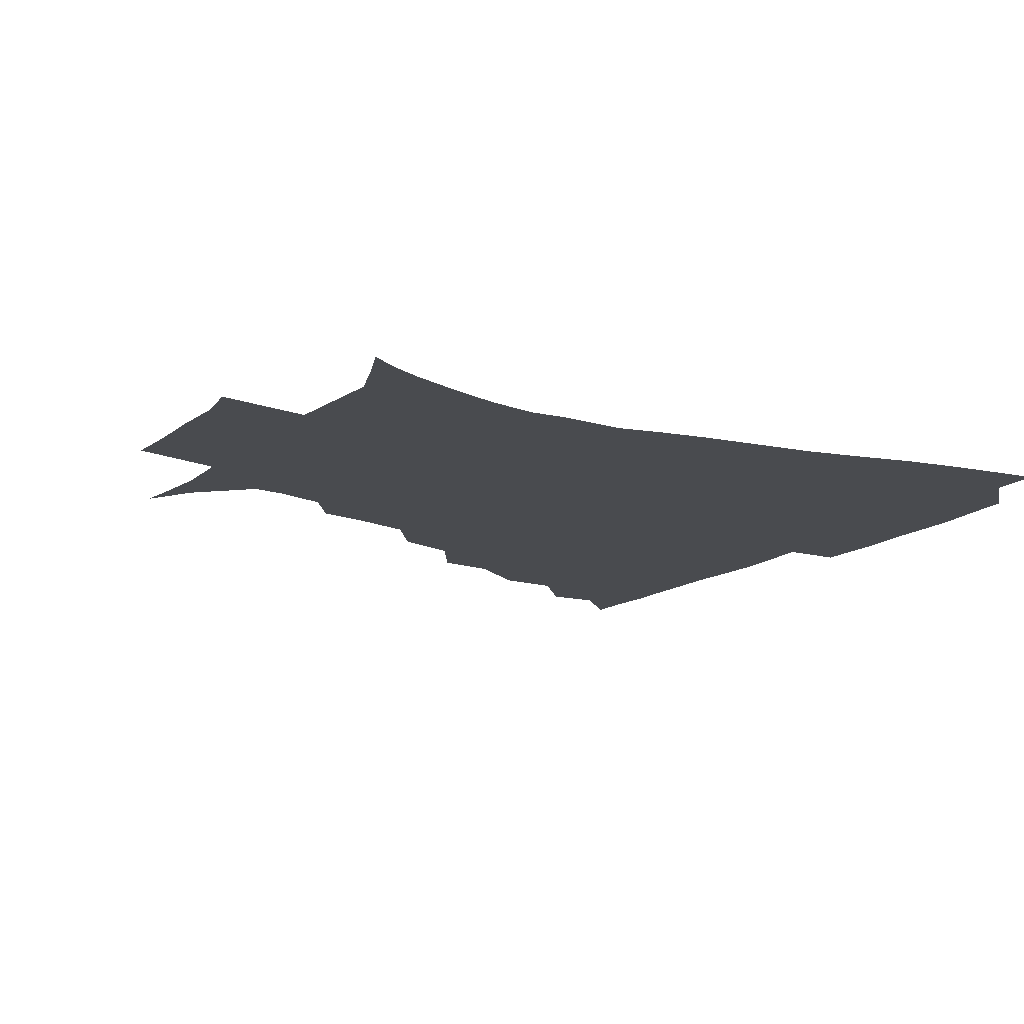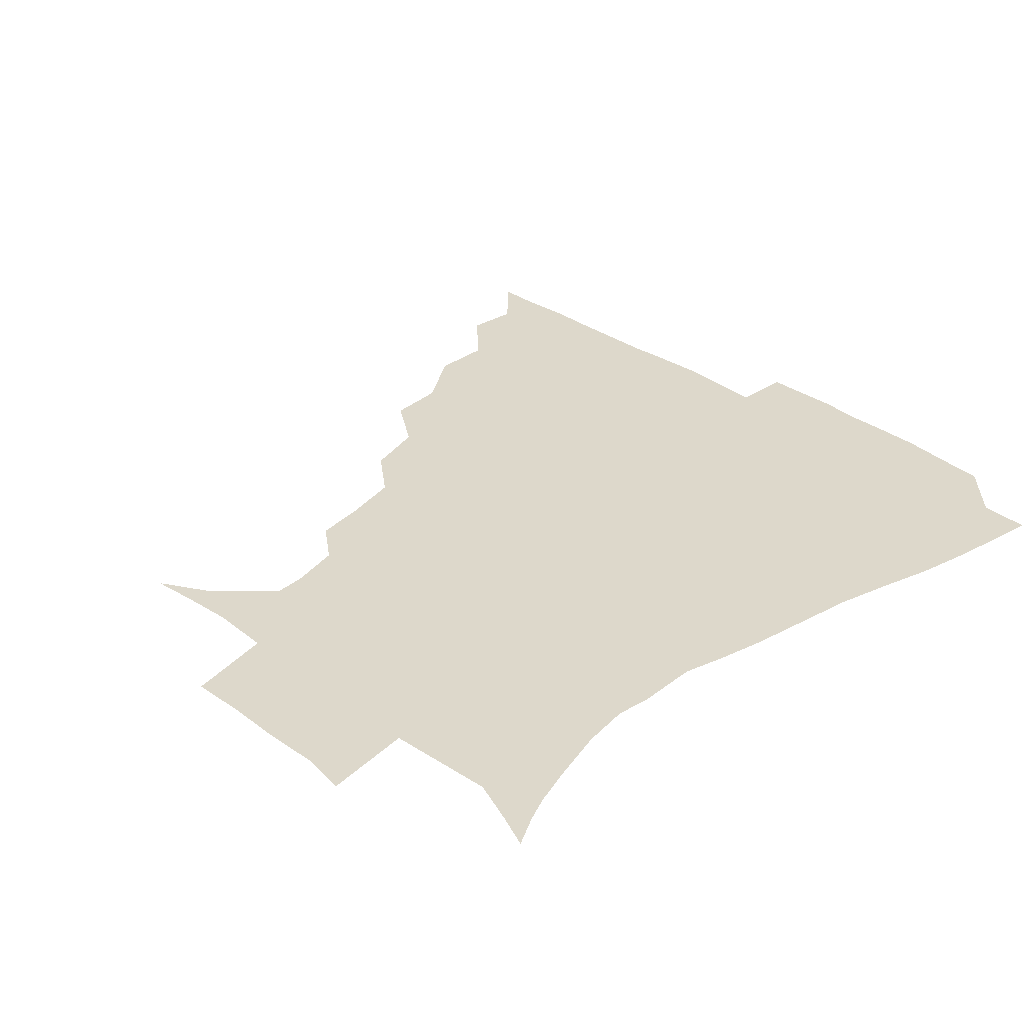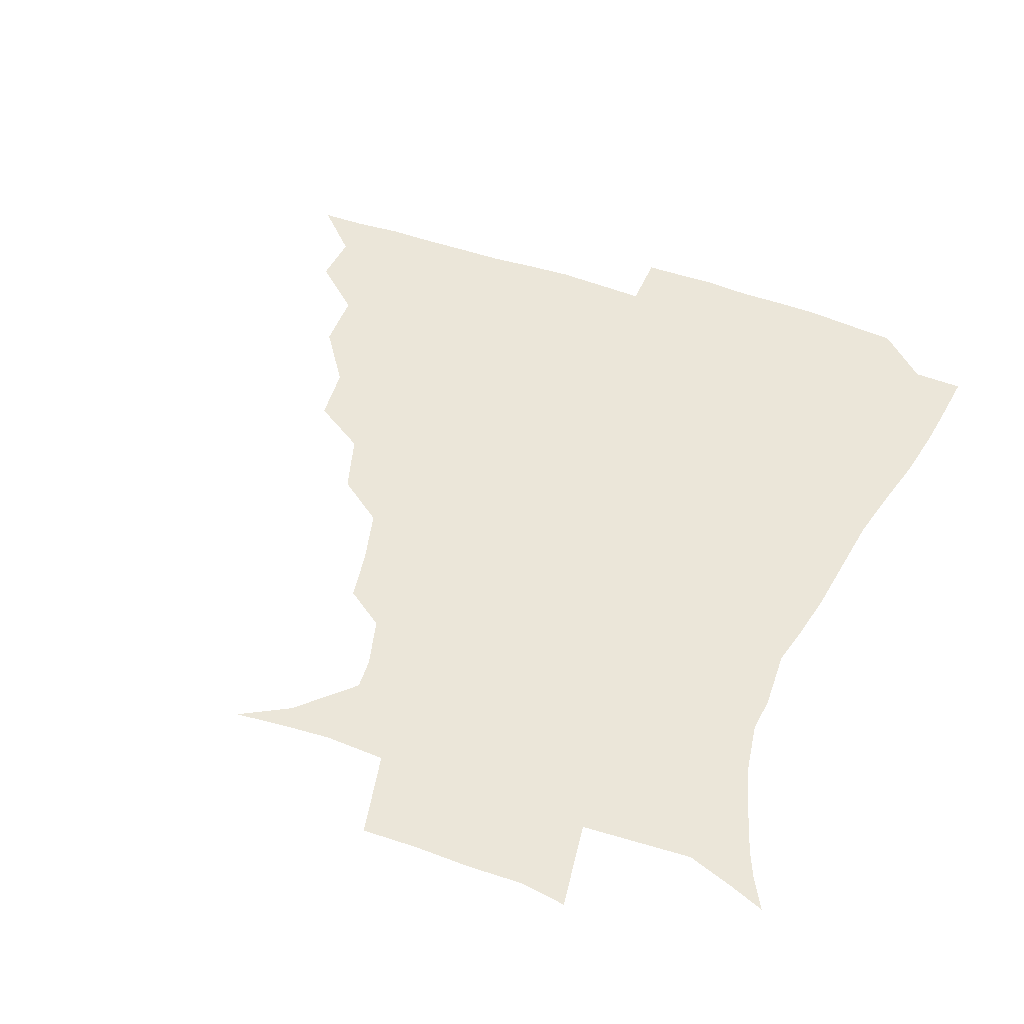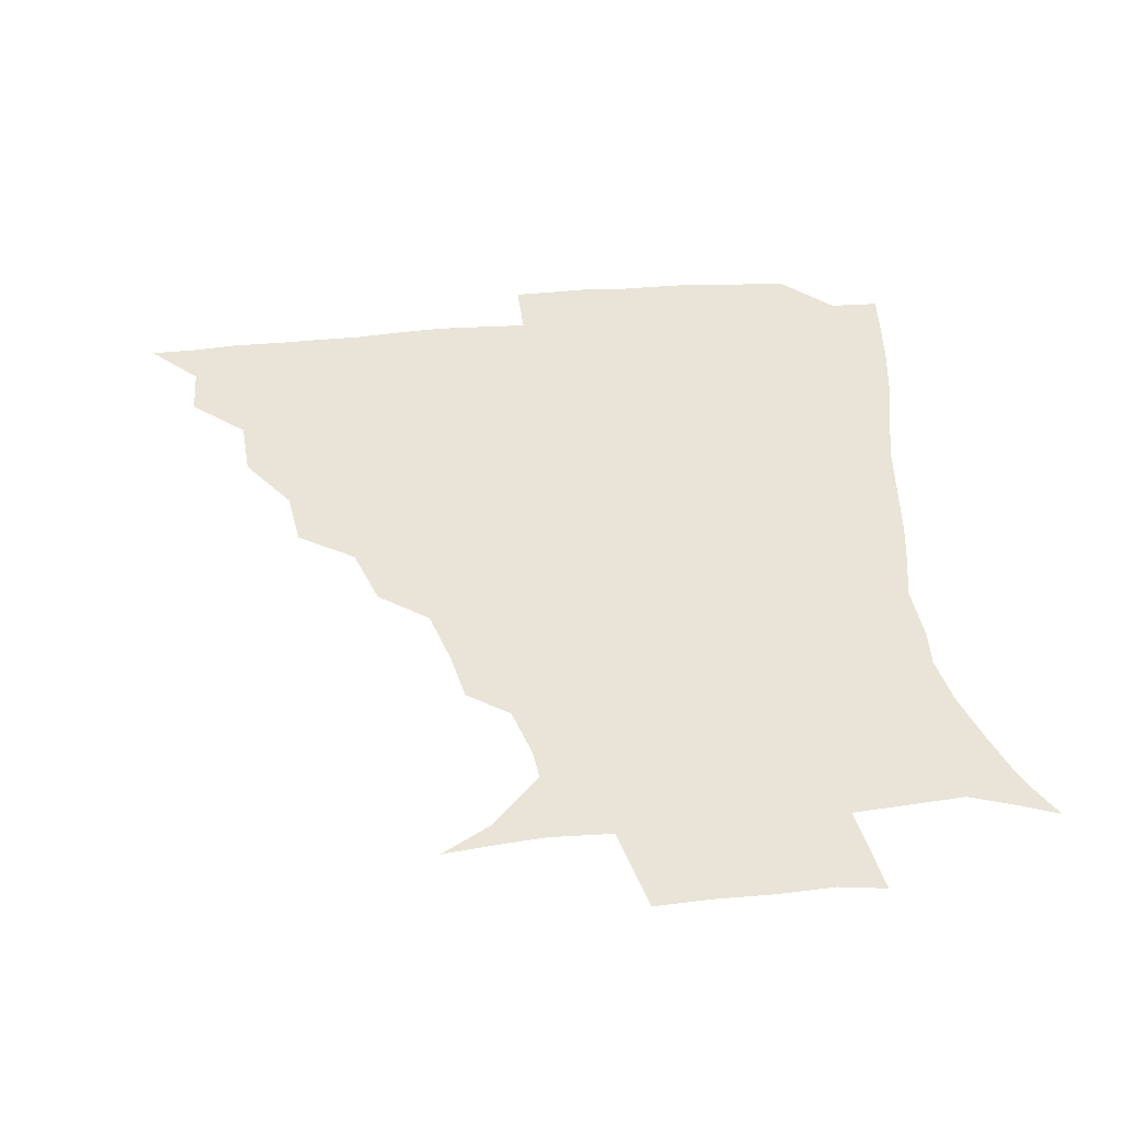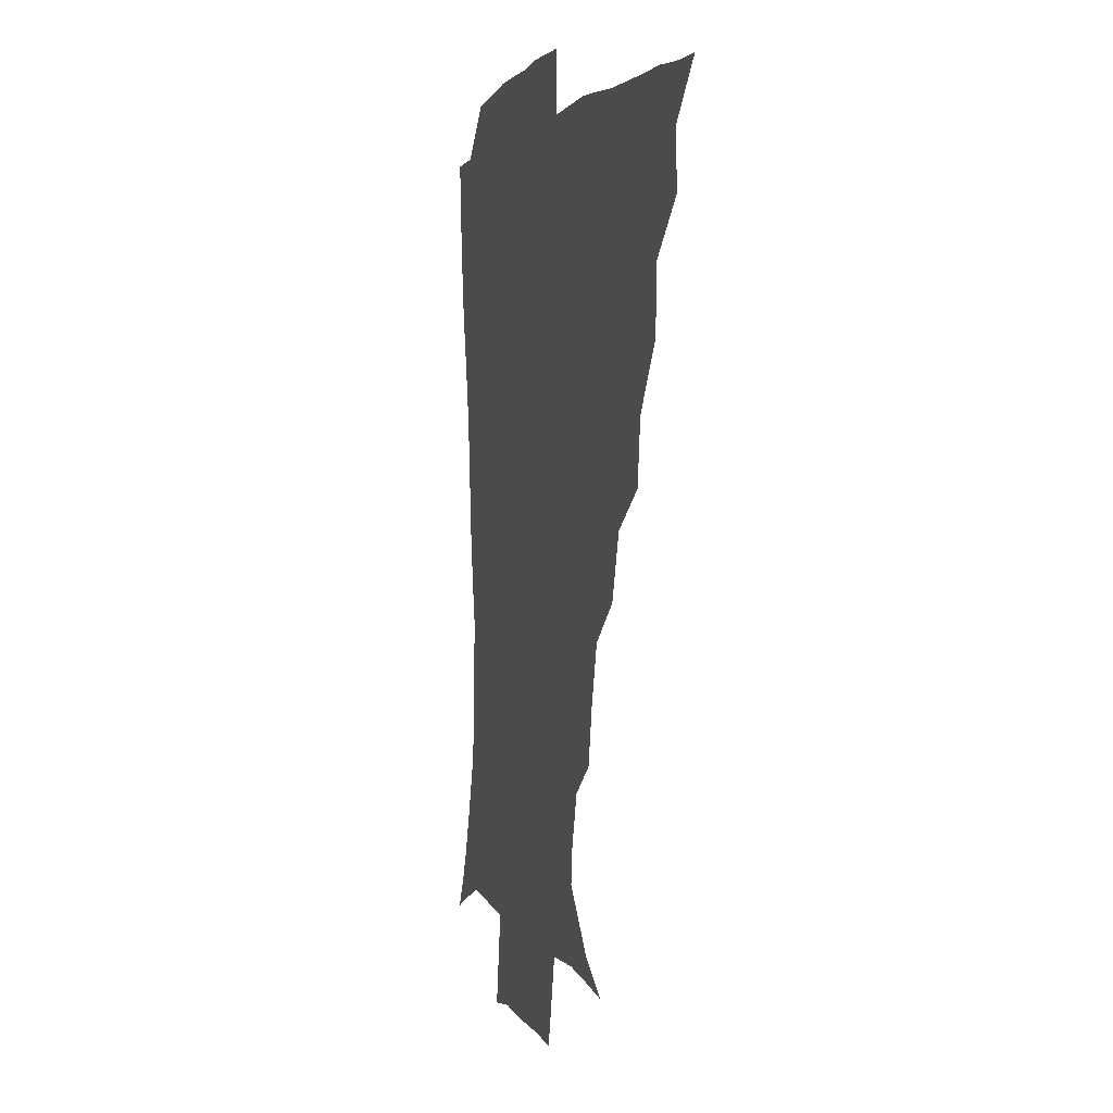
<metadata>
{"format":"obj","ext":"obj","renderer":"f3d","projection":"perspective","resolution":1024,"background":"white","views":[{"elev":-13.9,"azim":59.1,"up":"+Z"},{"elev":31.2,"azim":46.4,"up":"+Z"},{"elev":47.0,"azim":22.5,"up":"+Z"},{"elev":43.3,"azim":-6.5,"up":"+Z"},{"elev":2.5,"azim":-104.2,"up":"+Y"}]}
</metadata>
<code>
v 436.1 390.6 0
v 450.9 357.9 0
v 451.7 375 0
v 451.3 390.6 0
v 469.4 322.9 0
v 468.3 342.7 0
v 467.8 360 0
v 466.9 375.4 0
v 466.5 391.7 0
v 485.8 284.5 0
v 483.3 303.5 0
v 485.6 329.7 0
v 484.3 345.9 0
v 482.9 361 0
v 482 376.2 0
v 481.7 391.4 0
v 510.7 253 0
v 504.1 272.9 0
v 501.5 295.3 0
v 502 317.5 0
v 500.1 331.9 0
v 498.9 346.8 0
v 498.1 361.5 0
v 497.6 376.2 0
v 496.7 391.6 0
v 535.5 205.7 0
v 532.1 222.6 0
v 526.8 241.1 0
v 521.5 263.8 0
v 518.2 284.4 0
v 516.4 301.5 0
v 516 319.4 0
v 514.7 333.2 0
v 513.6 347.3 0
v 512.8 361.8 0
v 512.3 376.5 0
v 511.8 391.6 0
v 522.6 142.5 0
v 538.4 151.8 0
v 554.9 169.2 0
v 553.8 179.6 0
v 548.9 196.2 0
v 544.1 215.5 0
v 540.5 234.4 0
v 536.8 249.4 0
v 533.8 272.6 0
v 531.8 287.9 0
v 530.6 303.8 0
v 530 319.6 0
v 529.2 333.6 0
v 528.1 347.5 0
v 527.6 361.9 0
v 527.3 376.7 0
v 526.7 392.6 0
v 539.2 144.2 0
v 555.5 158.6 0
v 562.2 172.2 0
v 560.4 188.4 0
v 557.3 209 0
v 554.3 225.2 0
v 550.7 238.2 0
v 549.2 258.3 0
v 546.6 274.4 0
v 545.6 290.8 0
v 545.1 306.3 0
v 544.5 320.5 0
v 544.2 333.8 0
v 543.9 347.8 0
v 542.5 362.1 0
v 542.7 376.5 0
v 541.7 393.3 0
v 554.7 145.4 0
v 569.7 163.4 0
v 571.3 178.4 0
v 569 196.4 0
v 568.3 214.8 0
v 565.1 229.3 0
v 563.1 244.6 0
v 562 262.9 0
v 560.4 278.1 0
v 559.8 292.3 0
v 559.2 306.2 0
v 558.3 319.5 0
v 559.8 335.5 0
v 558.9 348.1 0
v 559 361.6 0
v 557.8 376.6 0
v 557.3 392.5 0
v 574.7 144.6 0
v 581.5 167.8 0
v 581.5 185.1 0
v 579.2 199.1 0
v 580.2 217.1 0
v 576.1 233.4 0
v 576.4 246.9 0
v 574.7 266.4 0
v 574 278 0
v 573.4 292.9 0
v 574 308.2 0
v 573.3 320.8 0
v 573.5 334.5 0
v 573.2 347.9 0
v 573.2 361.7 0
v 573 375.6 0
v 572.7 391.7 0
v 572.4 410.8 0
v 581.6 116.4 0
v 589.8 149.6 0
v 593.3 168.3 0
v 592 186 0
v 592.5 190.2 0
v 589.5 219.8 0
v 588.5 231.5 0
v 588.1 251.4 0
v 587.9 265.9 0
v 587.8 280.4 0
v 587.7 294 0
v 588 308.7 0
v 588.2 322.2 0
v 587.9 334.4 0
v 588.2 348.2 0
v 587.8 361.8 0
v 587.2 376.4 0
v 586.5 392.8 0
v 584.8 410.9 0
v 599.3 117.1 0
v 602.8 149.2 0
v 605.3 170.4 0
v 603.8 186.3 0
v 603.7 205 0
v 601.4 222 0
v 602.7 234.8 0
v 600.6 251.3 0
v 601.2 266.3 0
v 601.4 279.7 0
v 601.6 292.6 0
v 601.8 307.8 0
v 602.1 321.2 0
v 602.6 335 0
v 602.6 348.2 0
v 602.6 361.8 0
v 601.8 376.7 0
v 600.8 392.4 0
v 597.9 411.1 0
v 617.9 116.8 0
v 616.4 149.2 0
v 616.5 171.3 0
v 616.7 189.8 0
v 615.1 205.8 0
v 614.2 220.3 0
v 613.7 237.2 0
v 614.3 250.5 0
v 614 266 0
v 614.7 279.9 0
v 615.4 294.3 0
v 615.9 308.1 0
v 616.5 322.2 0
v 616.9 335.2 0
v 617.2 348.3 0
v 617.2 362.1 0
v 616.7 376.3 0
v 615.9 391 0
v 612.3 409.9 0
v 636 117.4 0
v 631.5 145.4 0
v 628.2 170.2 0
v 628.4 189.3 0
v 625.9 206.1 0
v 626.2 223 0
v 626.5 234.9 0
v 626.4 251.3 0
v 626.8 265.5 0
v 627.8 280.4 0
v 628.9 293.4 0
v 629.6 308 0
v 630.2 322 0
v 630.9 334.7 0
v 632.3 348.7 0
v 632.7 361.9 0
v 631.7 376 0
v 630.7 390.7 0
v 626.6 409.8 0
v 650.8 115.2 0
v 645.8 144.6 0
v 640.9 168.3 0
v 639 190.7 0
v 638.3 205.2 0
v 638.2 219.7 0
v 638.3 233.9 0
v 638.6 248.8 0
v 639.5 262.6 0
v 640.7 277.8 0
v 641.6 292.7 0
v 642.5 309.3 0
v 643.9 321.4 0
v 644.7 333.7 0
v 646.4 349.3 0
v 646.9 362.1 0
v 646.8 375.5 0
v 646.4 389 0
v 641.1 409.5 0
v 666.8 145.9 0
v 655.8 166.6 0
v 651.1 186.2 0
v 649.4 202.7 0
v 648.8 218.7 0
v 649.5 232.2 0
v 650.3 246.2 0
v 651.8 259 0
v 652.4 276.4 0
v 653.8 292.8 0
v 655.4 306.6 0
v 657.1 321.2 0
v 658.6 334.5 0
v 659.9 348.7 0
v 660.8 362.1 0
v 661.1 375.6 0
v 660.4 389.5 0
v 656.8 407.7 0
v 681.4 146.9 0
v 671.2 163.1 0
v 663.8 182.2 0
v 662 196.2 0
v 659.7 213.7 0
v 660.1 227.9 0
v 661.1 242.3 0
v 662.5 256.5 0
v 663.8 272.8 0
v 665.3 289.1 0
v 667.6 302.9 0
v 669.3 320.2 0
v 671.8 333.1 0
v 673.4 348.3 0
v 674.7 361.8 0
v 675.5 375.6 0
v 674.6 390.5 0
v 672.9 406.2 0
v 696.4 141.6 0
v 686.4 157.3 0
v 678.1 175.2 0
v 674.4 189.9 0
v 671 206.5 0
v 670.8 220 0
v 672.2 232.8 0
v 672.7 249.3 0
v 674.1 266.8 0
v 676.6 281.7 0
v 678.8 297.8 0
v 680.8 315.6 0
v 684.6 329.1 0
v 686.3 346.6 0
v 688.8 360.6 0
v 689.9 375.4 0
v 689.2 390.6 0
v 708.2 137 0
v 702.2 147.2 0
v 698.1 156 0
v 693.1 169.5 0
v 687.4 187.3 0
v 684.3 203.2 0
v 685 215.4 0
v 683.5 235.3 0
v 686.3 249.6 0
v 688.8 265.7 0
v 690.7 284 0
v 692.7 303.8 0
v 696.3 322.6 0
v 700 339.9 0
v 702.7 359 0
v 704.3 375 0
v 705.5 389.9 0
v 721 391 0
f 3 4 1
f 6 7 2
f 2 7 3
f 7 8 3
f 3 8 4
f 8 9 4
f 11 12 5
f 5 12 6
f 12 13 6
f 6 13 7
f 13 14 7
f 7 14 8
f 14 15 8
f 8 15 9
f 15 16 9
f 18 19 10
f 10 19 11
f 19 20 11
f 11 20 12
f 20 21 12
f 12 21 13
f 21 22 13
f 13 22 14
f 22 23 14
f 14 23 15
f 23 24 15
f 15 24 16
f 24 25 16
f 28 29 17
f 17 29 18
f 29 30 18
f 18 30 19
f 30 31 19
f 19 31 20
f 31 32 20
f 20 32 21
f 32 33 21
f 21 33 22
f 33 34 22
f 22 34 23
f 34 35 23
f 23 35 24
f 35 36 24
f 24 36 25
f 36 37 25
f 42 43 26
f 26 43 27
f 43 44 27
f 27 44 28
f 44 45 28
f 28 45 29
f 45 46 29
f 29 46 30
f 46 47 30
f 30 47 31
f 47 48 31
f 31 48 32
f 48 49 32
f 32 49 33
f 49 50 33
f 33 50 34
f 50 51 34
f 34 51 35
f 51 52 35
f 35 52 36
f 52 53 36
f 36 53 37
f 53 54 37
f 38 55 39
f 55 56 39
f 39 56 40
f 56 57 40
f 40 57 41
f 57 58 41
f 41 58 42
f 58 59 42
f 42 59 43
f 59 60 43
f 43 60 44
f 60 61 44
f 44 61 45
f 61 62 45
f 45 62 46
f 62 63 46
f 46 63 47
f 63 64 47
f 47 64 48
f 64 65 48
f 48 65 49
f 65 66 49
f 49 66 50
f 66 67 50
f 50 67 51
f 67 68 51
f 51 68 52
f 68 69 52
f 52 69 53
f 69 70 53
f 53 70 54
f 70 71 54
f 55 72 56
f 72 73 56
f 56 73 57
f 73 74 57
f 57 74 58
f 74 75 58
f 58 75 59
f 75 76 59
f 59 76 60
f 76 77 60
f 60 77 61
f 77 78 61
f 61 78 62
f 78 79 62
f 62 79 63
f 79 80 63
f 63 80 64
f 80 81 64
f 64 81 65
f 81 82 65
f 65 82 66
f 82 83 66
f 66 83 67
f 83 84 67
f 67 84 68
f 84 85 68
f 68 85 69
f 85 86 69
f 69 86 70
f 86 87 70
f 70 87 71
f 87 88 71
f 72 89 73
f 89 90 73
f 73 90 74
f 90 91 74
f 74 91 75
f 91 92 75
f 75 92 76
f 92 93 76
f 76 93 77
f 93 94 77
f 77 94 78
f 94 95 78
f 78 95 79
f 95 96 79
f 79 96 80
f 96 97 80
f 80 97 81
f 97 98 81
f 81 98 82
f 98 99 82
f 82 99 83
f 99 100 83
f 83 100 84
f 100 101 84
f 84 101 85
f 101 102 85
f 85 102 86
f 102 103 86
f 86 103 87
f 103 104 87
f 87 104 88
f 104 105 88
f 107 108 89
f 89 108 90
f 108 109 90
f 90 109 91
f 109 110 91
f 91 110 92
f 110 111 92
f 92 111 93
f 111 112 93
f 93 112 94
f 112 113 94
f 94 113 95
f 113 114 95
f 95 114 96
f 114 115 96
f 96 115 97
f 115 116 97
f 97 116 98
f 116 117 98
f 98 117 99
f 117 118 99
f 99 118 100
f 118 119 100
f 100 119 101
f 119 120 101
f 101 120 102
f 120 121 102
f 102 121 103
f 121 122 103
f 103 122 104
f 122 123 104
f 104 123 105
f 123 124 105
f 105 124 106
f 124 125 106
f 107 126 108
f 126 127 108
f 108 127 109
f 127 128 109
f 109 128 110
f 128 129 110
f 110 129 111
f 129 130 111
f 111 130 112
f 130 131 112
f 112 131 113
f 131 132 113
f 113 132 114
f 132 133 114
f 114 133 115
f 133 134 115
f 115 134 116
f 134 135 116
f 116 135 117
f 135 136 117
f 117 136 118
f 136 137 118
f 118 137 119
f 137 138 119
f 119 138 120
f 138 139 120
f 120 139 121
f 139 140 121
f 121 140 122
f 140 141 122
f 122 141 123
f 141 142 123
f 123 142 124
f 142 143 124
f 124 143 125
f 143 144 125
f 126 145 127
f 145 146 127
f 127 146 128
f 146 147 128
f 128 147 129
f 147 148 129
f 129 148 130
f 148 149 130
f 130 149 131
f 149 150 131
f 131 150 132
f 150 151 132
f 132 151 133
f 151 152 133
f 133 152 134
f 152 153 134
f 134 153 135
f 153 154 135
f 135 154 136
f 154 155 136
f 136 155 137
f 155 156 137
f 137 156 138
f 156 157 138
f 138 157 139
f 157 158 139
f 139 158 140
f 158 159 140
f 140 159 141
f 159 160 141
f 141 160 142
f 160 161 142
f 142 161 143
f 161 162 143
f 143 162 144
f 162 163 144
f 145 164 146
f 164 165 146
f 146 165 147
f 165 166 147
f 147 166 148
f 166 167 148
f 148 167 149
f 167 168 149
f 149 168 150
f 168 169 150
f 150 169 151
f 169 170 151
f 151 170 152
f 170 171 152
f 152 171 153
f 171 172 153
f 153 172 154
f 172 173 154
f 154 173 155
f 173 174 155
f 155 174 156
f 174 175 156
f 156 175 157
f 175 176 157
f 157 176 158
f 176 177 158
f 158 177 159
f 177 178 159
f 159 178 160
f 178 179 160
f 160 179 161
f 179 180 161
f 161 180 162
f 180 181 162
f 162 181 163
f 181 182 163
f 164 183 165
f 183 184 165
f 165 184 166
f 184 185 166
f 166 185 167
f 185 186 167
f 167 186 168
f 186 187 168
f 168 187 169
f 187 188 169
f 169 188 170
f 188 189 170
f 170 189 171
f 189 190 171
f 171 190 172
f 190 191 172
f 172 191 173
f 191 192 173
f 173 192 174
f 192 193 174
f 174 193 175
f 193 194 175
f 175 194 176
f 194 195 176
f 176 195 177
f 195 196 177
f 177 196 178
f 196 197 178
f 178 197 179
f 197 198 179
f 179 198 180
f 198 199 180
f 180 199 181
f 199 200 181
f 181 200 182
f 200 201 182
f 184 202 185
f 202 203 185
f 185 203 186
f 203 204 186
f 186 204 187
f 204 205 187
f 187 205 188
f 205 206 188
f 188 206 189
f 206 207 189
f 189 207 190
f 207 208 190
f 190 208 191
f 208 209 191
f 191 209 192
f 209 210 192
f 192 210 193
f 210 211 193
f 193 211 194
f 211 212 194
f 194 212 195
f 212 213 195
f 195 213 196
f 213 214 196
f 196 214 197
f 214 215 197
f 197 215 198
f 215 216 198
f 198 216 199
f 216 217 199
f 199 217 200
f 217 218 200
f 200 218 201
f 218 219 201
f 202 220 203
f 220 221 203
f 203 221 204
f 221 222 204
f 204 222 205
f 222 223 205
f 205 223 206
f 223 224 206
f 206 224 207
f 224 225 207
f 207 225 208
f 225 226 208
f 208 226 209
f 226 227 209
f 209 227 210
f 227 228 210
f 210 228 211
f 228 229 211
f 211 229 212
f 229 230 212
f 212 230 213
f 230 231 213
f 213 231 214
f 231 232 214
f 214 232 215
f 232 233 215
f 215 233 216
f 233 234 216
f 216 234 217
f 234 235 217
f 217 235 218
f 235 236 218
f 218 236 219
f 236 237 219
f 220 238 221
f 238 239 221
f 221 239 222
f 239 240 222
f 222 240 223
f 240 241 223
f 223 241 224
f 241 242 224
f 224 242 225
f 242 243 225
f 225 243 226
f 243 244 226
f 226 244 227
f 244 245 227
f 227 245 228
f 245 246 228
f 228 246 229
f 246 247 229
f 229 247 230
f 247 248 230
f 230 248 231
f 248 249 231
f 231 249 232
f 249 250 232
f 232 250 233
f 250 251 233
f 233 251 234
f 251 252 234
f 234 252 235
f 252 253 235
f 235 253 236
f 253 254 236
f 236 254 237
f 238 255 239
f 255 256 239
f 239 256 240
f 256 257 240
f 240 257 241
f 257 258 241
f 241 258 242
f 258 259 242
f 242 259 243
f 259 260 243
f 243 260 244
f 260 261 244
f 244 261 245
f 261 262 245
f 245 262 246
f 262 263 246
f 246 263 247
f 263 264 247
f 247 264 248
f 264 265 248
f 248 265 249
f 265 266 249
f 249 266 250
f 266 267 250
f 250 267 251
f 267 268 251
f 251 268 252
f 268 269 252
f 252 269 253
f 269 270 253
f 253 270 254
f 270 271 254

</code>
